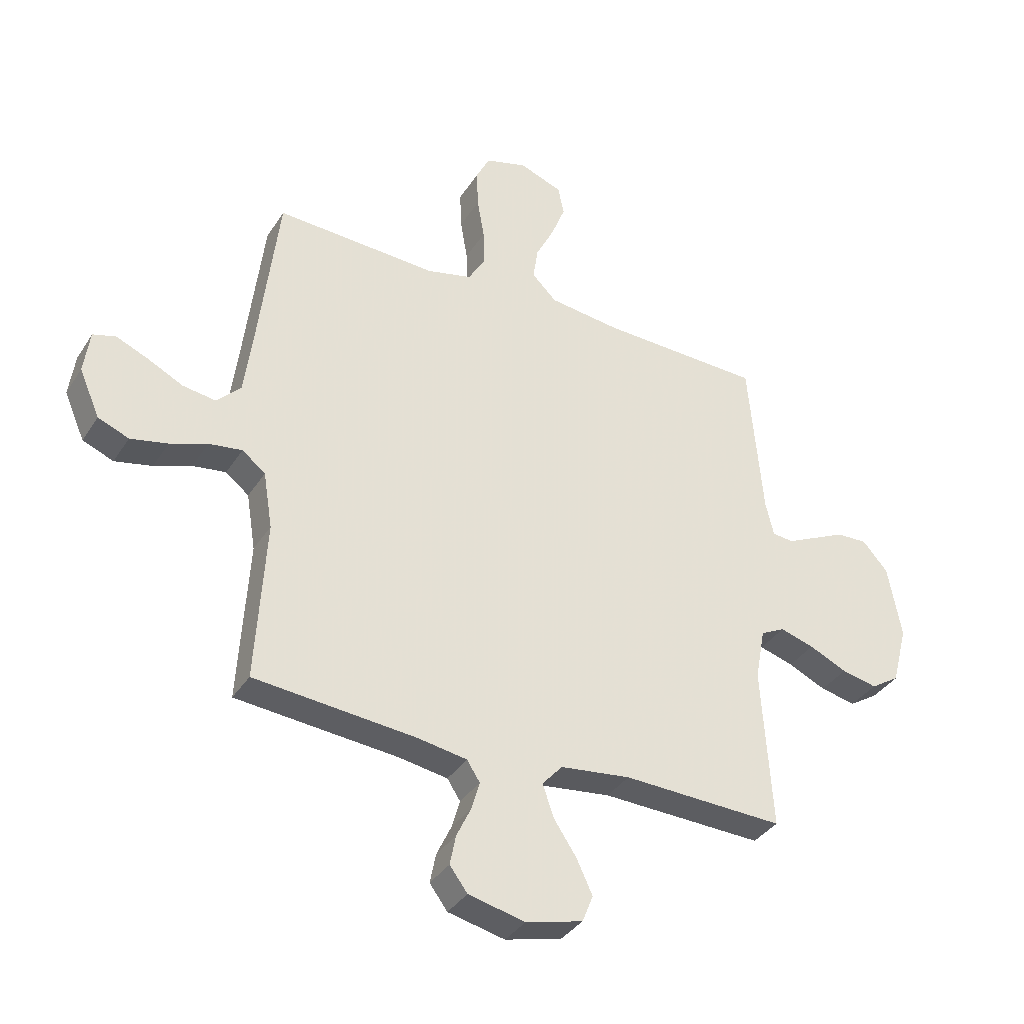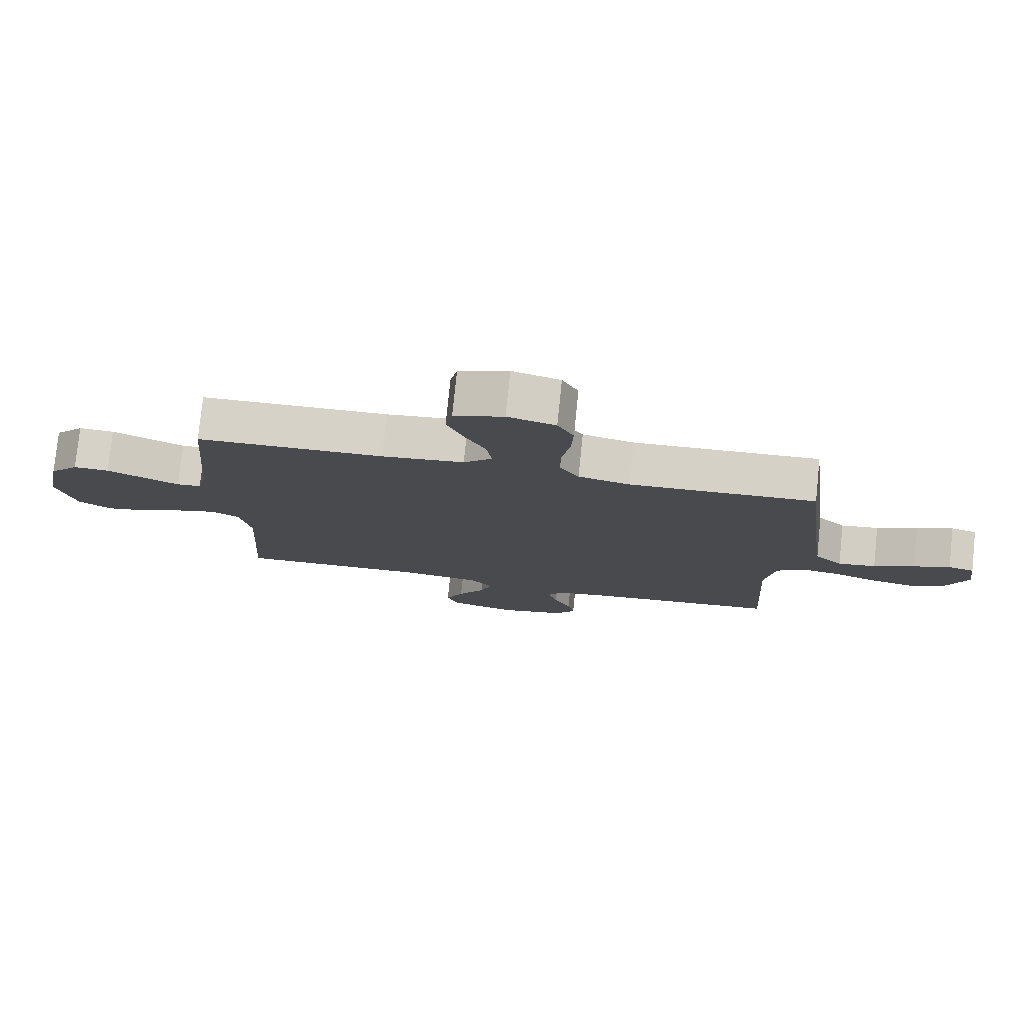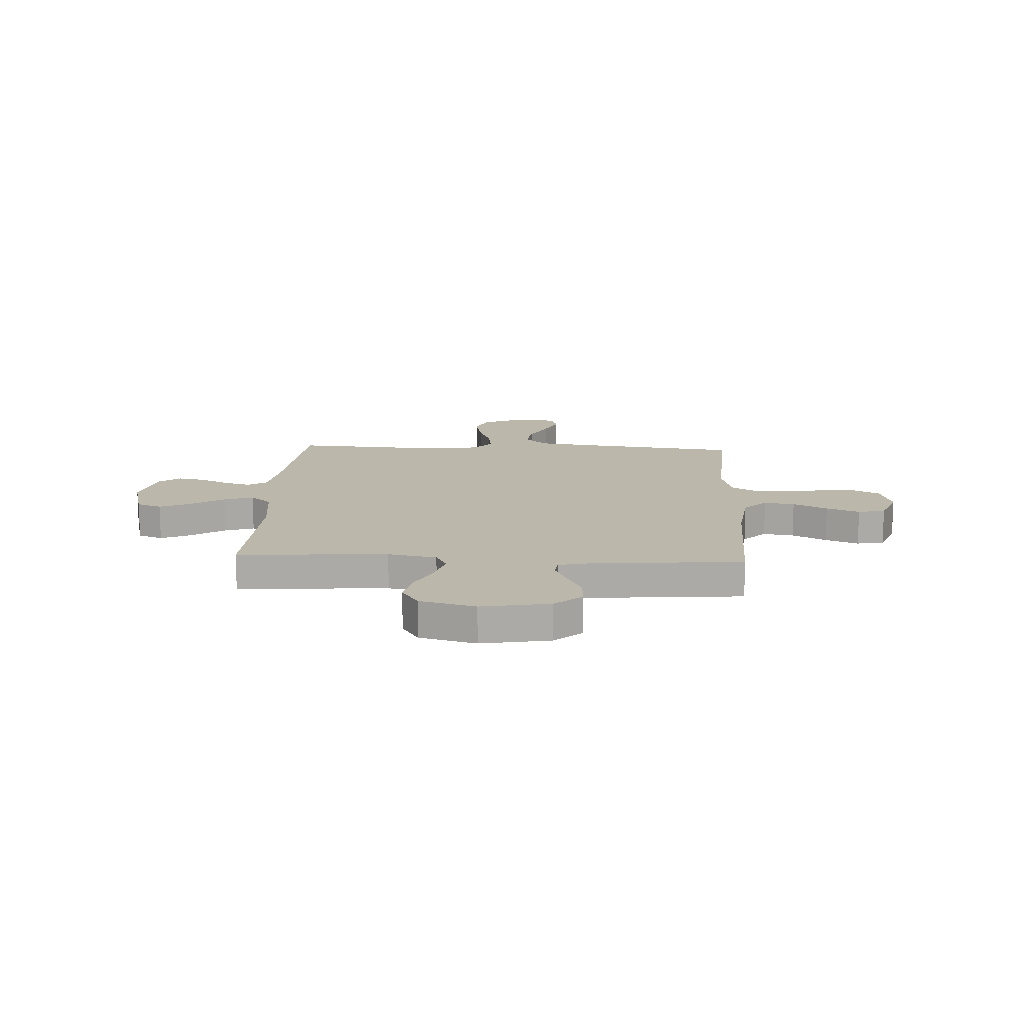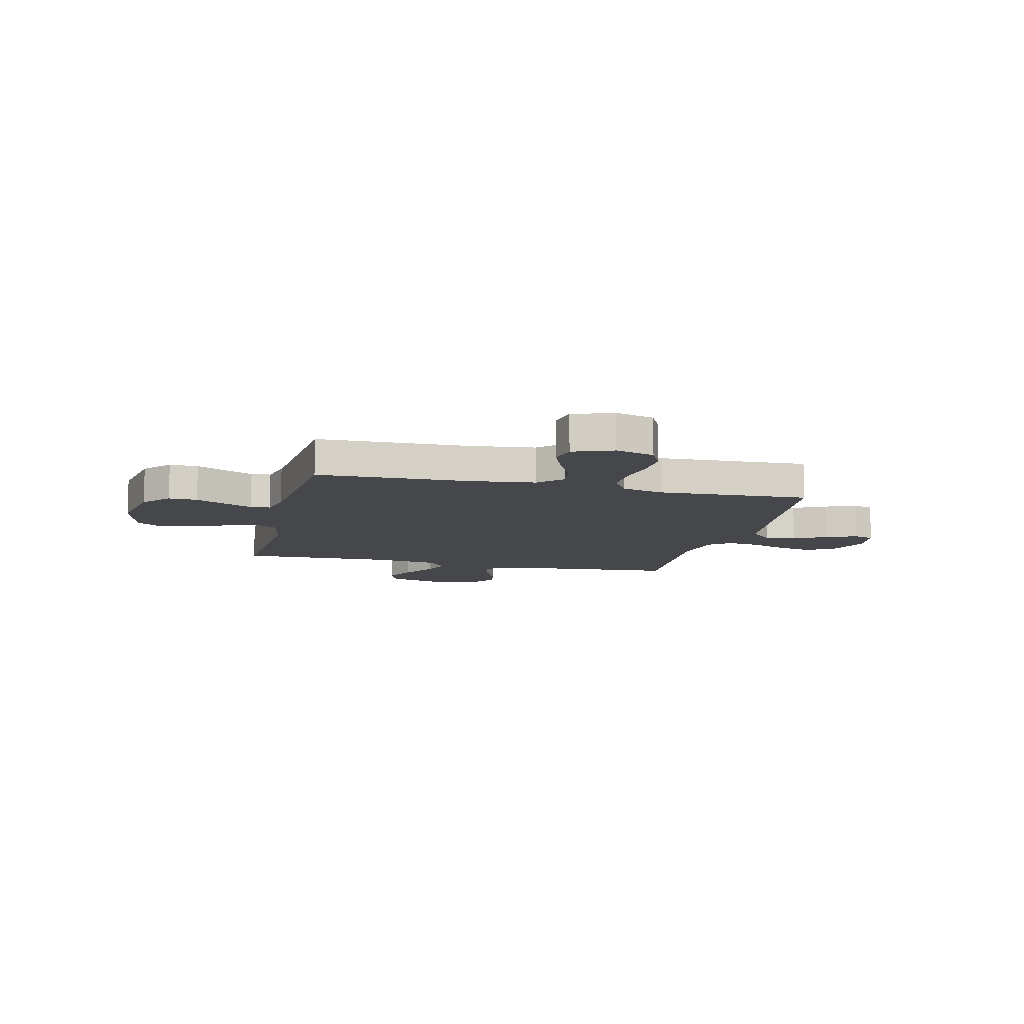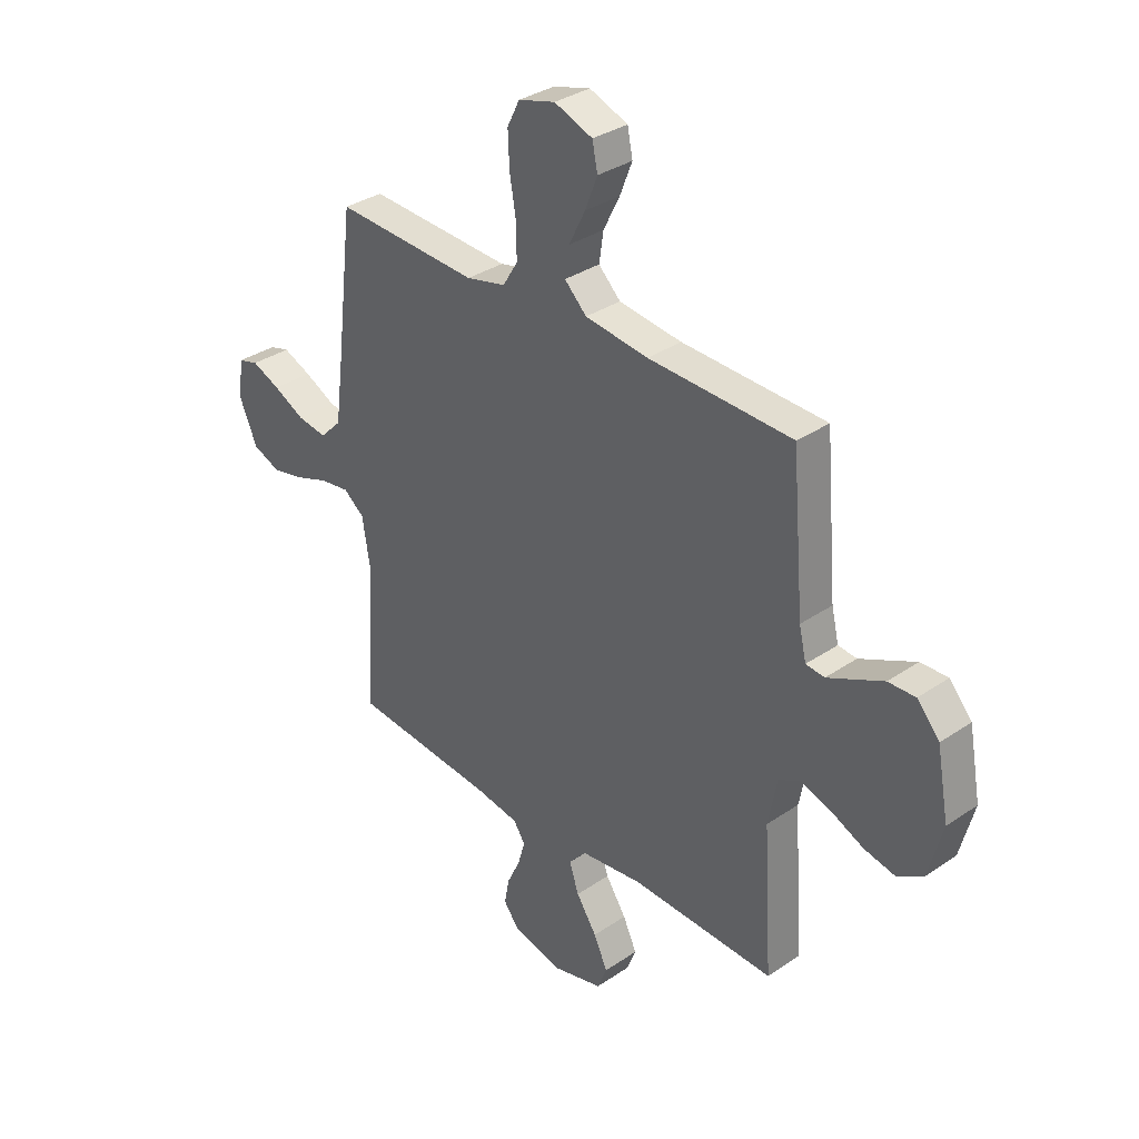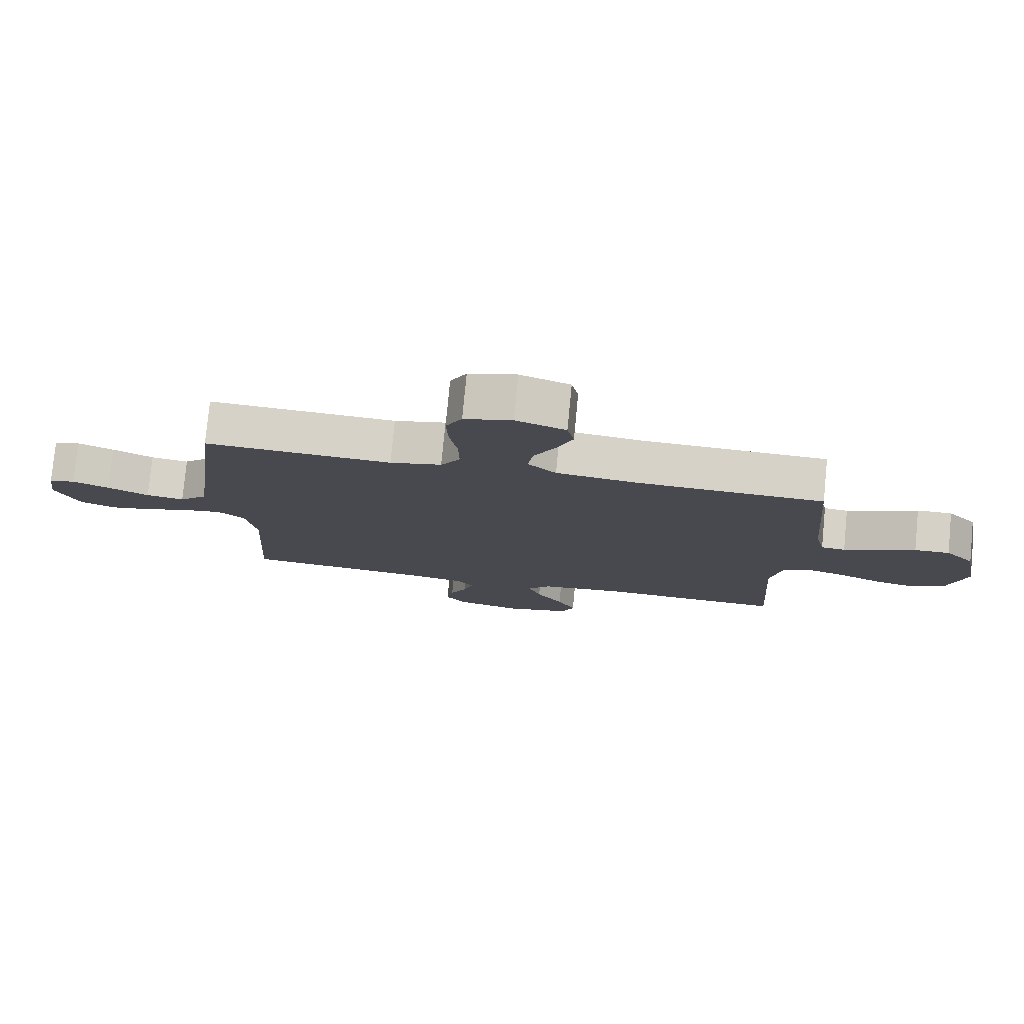
<metadata>
{"format":"obj","ext":"obj","renderer":"f3d","projection":"perspective","resolution":1024,"background":"white","views":[{"elev":-36.1,"azim":151.5,"up":"+Z"},{"elev":77.9,"azim":5.9,"up":"+Z"},{"elev":14.3,"azim":-87.0,"up":"+Y"},{"elev":-10.4,"azim":-13.6,"up":"+Y"},{"elev":33.7,"azim":-132.8,"up":"+Z"},{"elev":78.2,"azim":-174.5,"up":"+Z"}]}
</metadata>
<code>
v -0.5 0.07 -0.5
v -0.481 0.07 -0.2
v -0.499 0.07 -0.103
v -0.544 0.07 -0.08
v -0.607 0.07 -0.099
v -0.677 0.07 -0.131
v -0.743 0.07 -0.145
v -0.796 0.07 -0.111
v -0.825 0.07 0
v -0.8 0.07 0.136
v -0.753 0.07 0.189
v -0.696 0.07 0.187
v -0.635 0.07 0.158
v -0.58 0.07 0.132
v -0.541 0.07 0.136
v -0.526 0.07 0.2
v -0.5 0.07 0.5
v -0.2 0.07 0.509
v -0.068 0.07 0.525
v -0.022 0.07 0.57
v -0.031 0.07 0.631
v -0.065 0.07 0.699
v -0.091 0.07 0.765
v -0.08 0.07 0.819
v 0 0.07 0.849
v 0.077 0.07 0.827
v 0.103 0.07 0.775
v 0.1 0.07 0.704
v 0.087 0.07 0.627
v 0.086 0.07 0.557
v 0.117 0.07 0.506
v 0.2 0.07 0.486
v 0.5 0.07 0.5
v 0.536 0.07 0.2
v 0.553 0.07 0.07
v 0.598 0.07 0.025
v 0.659 0.07 0.034
v 0.725 0.07 0.067
v 0.784 0.07 0.092
v 0.826 0.07 0.08
v 0.837 0.07 0
v 0.799 0.07 -0.087
v 0.742 0.07 -0.11
v 0.673 0.07 -0.095
v 0.604 0.07 -0.07
v 0.542 0.07 -0.061
v 0.499 0.07 -0.095
v 0.482 0.07 -0.2
v 0.5 0.07 -0.5
v 0.2 0.07 -0.527
v 0.109 0.07 -0.542
v 0.085 0.07 -0.579
v 0.1 0.07 -0.631
v 0.127 0.07 -0.688
v 0.138 0.07 -0.743
v 0.105 0.07 -0.787
v 0 0.07 -0.811
v -0.105 0.07 -0.784
v -0.125 0.07 -0.734
v -0.096 0.07 -0.672
v -0.053 0.07 -0.607
v -0.033 0.07 -0.548
v -0.07 0.07 -0.506
v -0.2 0.07 -0.49
v -0.5 0 -0.5
v -0.481 0 -0.2
v -0.499 0 -0.103
v -0.544 0 -0.08
v -0.607 0 -0.099
v -0.677 0 -0.131
v -0.743 0 -0.145
v -0.796 0 -0.111
v -0.825 0 0
v -0.8 0 0.136
v -0.753 0 0.189
v -0.696 0 0.187
v -0.635 0 0.158
v -0.58 0 0.132
v -0.541 0 0.136
v -0.526 0 0.2
v -0.5 0 0.5
v -0.2 0 0.509
v -0.068 0 0.525
v -0.022 0 0.57
v -0.031 0 0.631
v -0.065 0 0.699
v -0.091 0 0.765
v -0.08 0 0.819
v 0 0 0.849
v 0.077 0 0.827
v 0.103 0 0.775
v 0.1 0 0.704
v 0.087 0 0.627
v 0.086 0 0.557
v 0.117 0 0.506
v 0.2 0 0.486
v 0.5 0 0.5
v 0.536 0 0.2
v 0.553 0 0.07
v 0.598 0 0.025
v 0.659 0 0.034
v 0.725 0 0.067
v 0.784 0 0.092
v 0.826 0 0.08
v 0.837 0 0
v 0.799 0 -0.087
v 0.742 0 -0.11
v 0.673 0 -0.095
v 0.604 0 -0.07
v 0.542 0 -0.061
v 0.499 0 -0.095
v 0.482 0 -0.2
v 0.5 0 -0.5
v 0.2 0 -0.527
v 0.109 0 -0.542
v 0.085 0 -0.579
v 0.1 0 -0.631
v 0.127 0 -0.688
v 0.138 0 -0.743
v 0.105 0 -0.787
v 0 0 -0.811
v -0.105 0 -0.784
v -0.125 0 -0.734
v -0.096 0 -0.672
v -0.053 0 -0.607
v -0.033 0 -0.548
v -0.07 0 -0.506
v -0.2 0 -0.49
f 58 59 60 61
f 58 61 62
f 57 58 62
f 56 57 62
f 53 54 55 56
f 52 53 56 62
f 51 52 62 63
f 48 49 50
f 47 48 50 51
f 42 43 44 45
f 42 45 46
f 41 42 46
f 40 41 46
f 37 38 39 40
f 37 40 46
f 36 37 46 47
f 32 33 34
f 31 32 34 35
f 26 27 28 29
f 26 29 30
f 25 26 30
f 24 25 30
f 21 22 23 24
f 21 24 30 31
f 16 17 18
f 15 16 18 19
f 10 11 12 13
f 10 13 14
f 9 10 14
f 8 9 14 15
f 5 6 7 8
f 4 5 8 15
f 64 1 2
f 63 64 2 3
f 35 36 47 51
f 35 51 63 3
f 20 21 31 35
f 19 20 35 3
f 3 4 15 19
f 125 124 123 122
f 126 125 122
f 126 122 121
f 126 121 120
f 120 119 118 117
f 126 120 117 116
f 127 126 116 115
f 114 113 112
f 115 114 112 111
f 109 108 107 106
f 110 109 106
f 110 106 105
f 110 105 104
f 104 103 102 101
f 110 104 101
f 111 110 101 100
f 98 97 96
f 99 98 96 95
f 93 92 91 90
f 94 93 90
f 94 90 89
f 94 89 88
f 88 87 86 85
f 95 94 88 85
f 82 81 80
f 83 82 80 79
f 77 76 75 74
f 78 77 74
f 78 74 73
f 79 78 73 72
f 72 71 70 69
f 79 72 69 68
f 66 65 128
f 67 66 128 127
f 115 111 100 99
f 67 127 115 99
f 99 95 85 84
f 67 99 84 83
f 83 79 68 67
f 1 65 66 2
f 2 66 67 3
f 3 67 68 4
f 4 68 69 5
f 5 69 70 6
f 6 70 71 7
f 7 71 72 8
f 8 72 73 9
f 9 73 74 10
f 10 74 75 11
f 11 75 76 12
f 12 76 77 13
f 13 77 78 14
f 14 78 79 15
f 15 79 80 16
f 16 80 81 17
f 17 81 82 18
f 18 82 83 19
f 19 83 84 20
f 20 84 85 21
f 21 85 86 22
f 22 86 87 23
f 23 87 88 24
f 24 88 89 25
f 25 89 90 26
f 26 90 91 27
f 27 91 92 28
f 28 92 93 29
f 29 93 94 30
f 30 94 95 31
f 31 95 96 32
f 32 96 97 33
f 33 97 98 34
f 34 98 99 35
f 35 99 100 36
f 36 100 101 37
f 37 101 102 38
f 38 102 103 39
f 39 103 104 40
f 40 104 105 41
f 41 105 106 42
f 42 106 107 43
f 43 107 108 44
f 44 108 109 45
f 45 109 110 46
f 46 110 111 47
f 47 111 112 48
f 48 112 113 49
f 49 113 114 50
f 50 114 115 51
f 51 115 116 52
f 52 116 117 53
f 53 117 118 54
f 54 118 119 55
f 55 119 120 56
f 56 120 121 57
f 57 121 122 58
f 58 122 123 59
f 59 123 124 60
f 60 124 125 61
f 61 125 126 62
f 62 126 127 63
f 63 127 128 64
f 64 128 65 1

</code>
